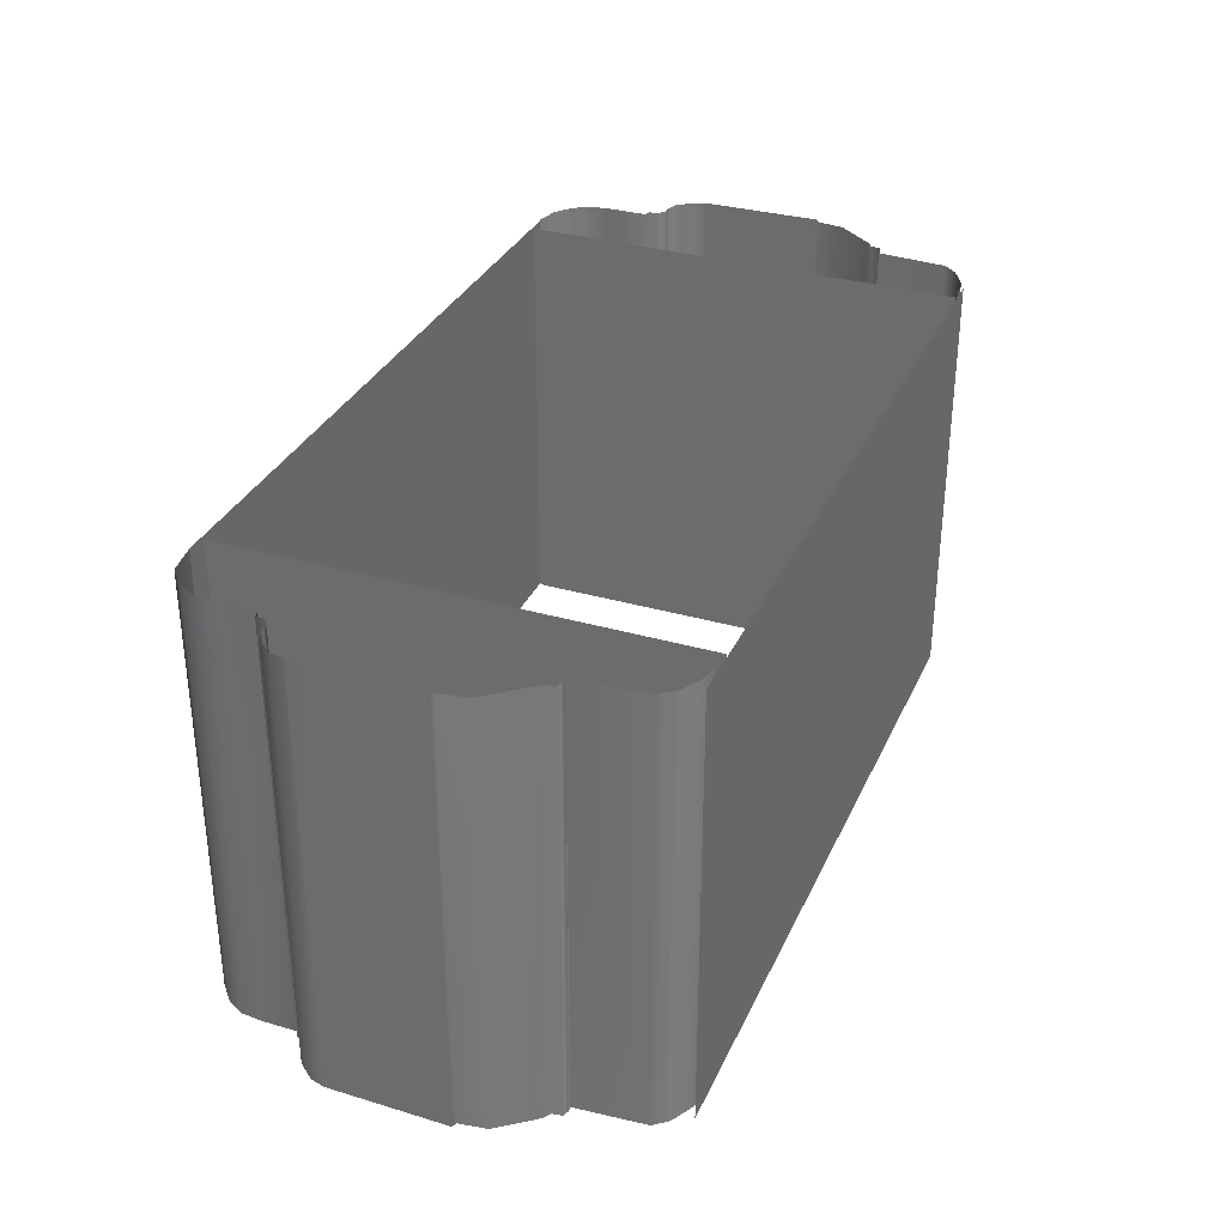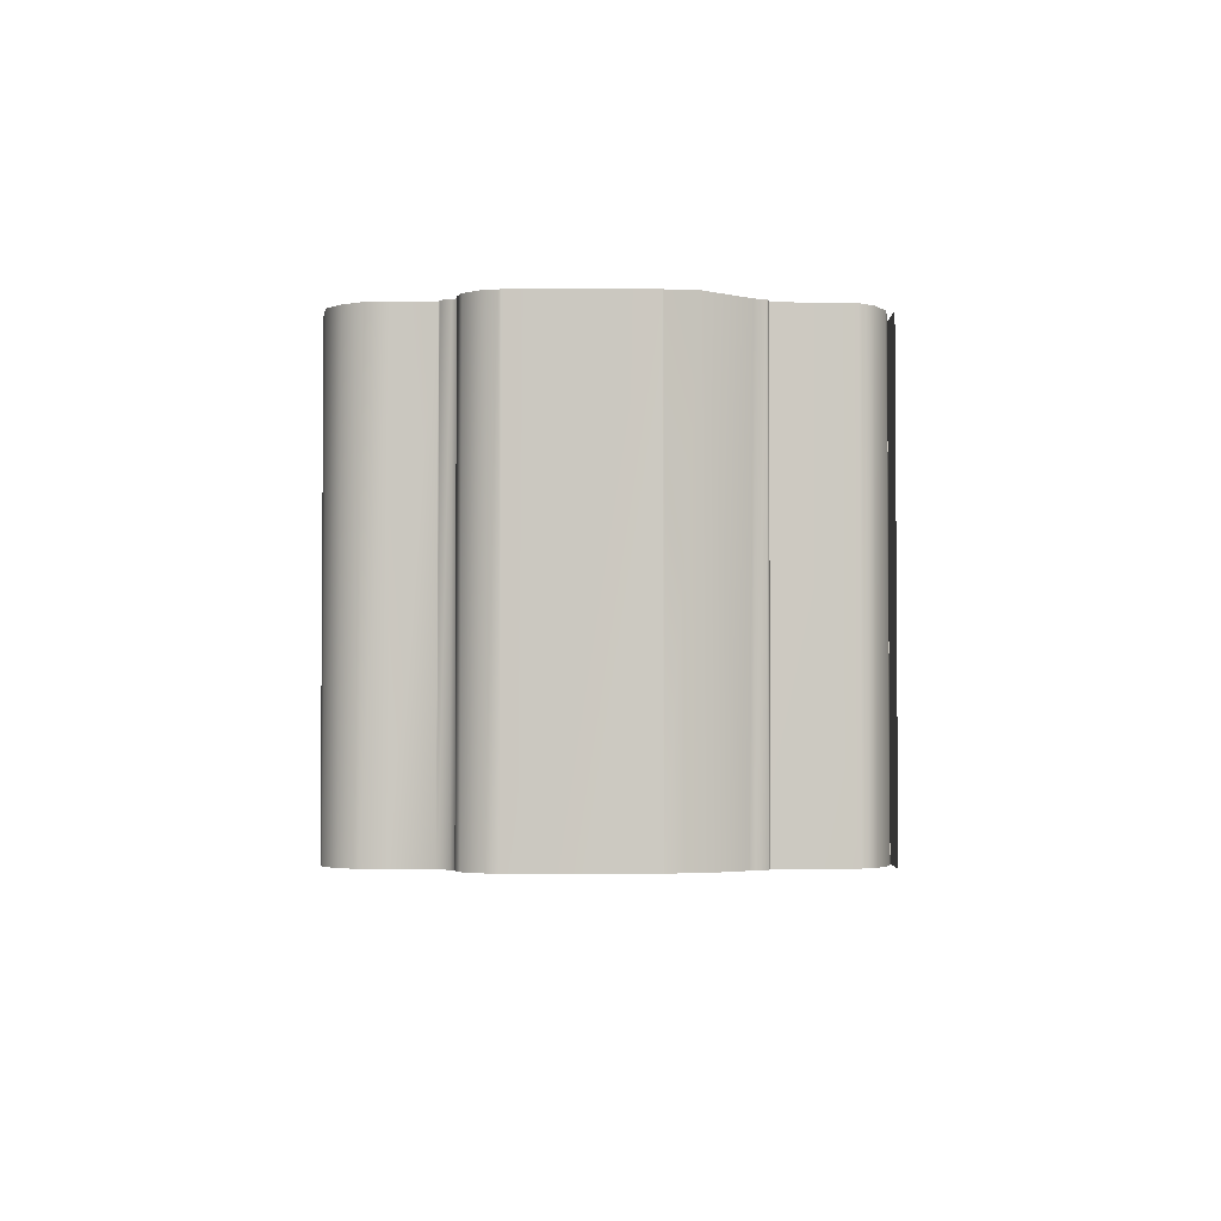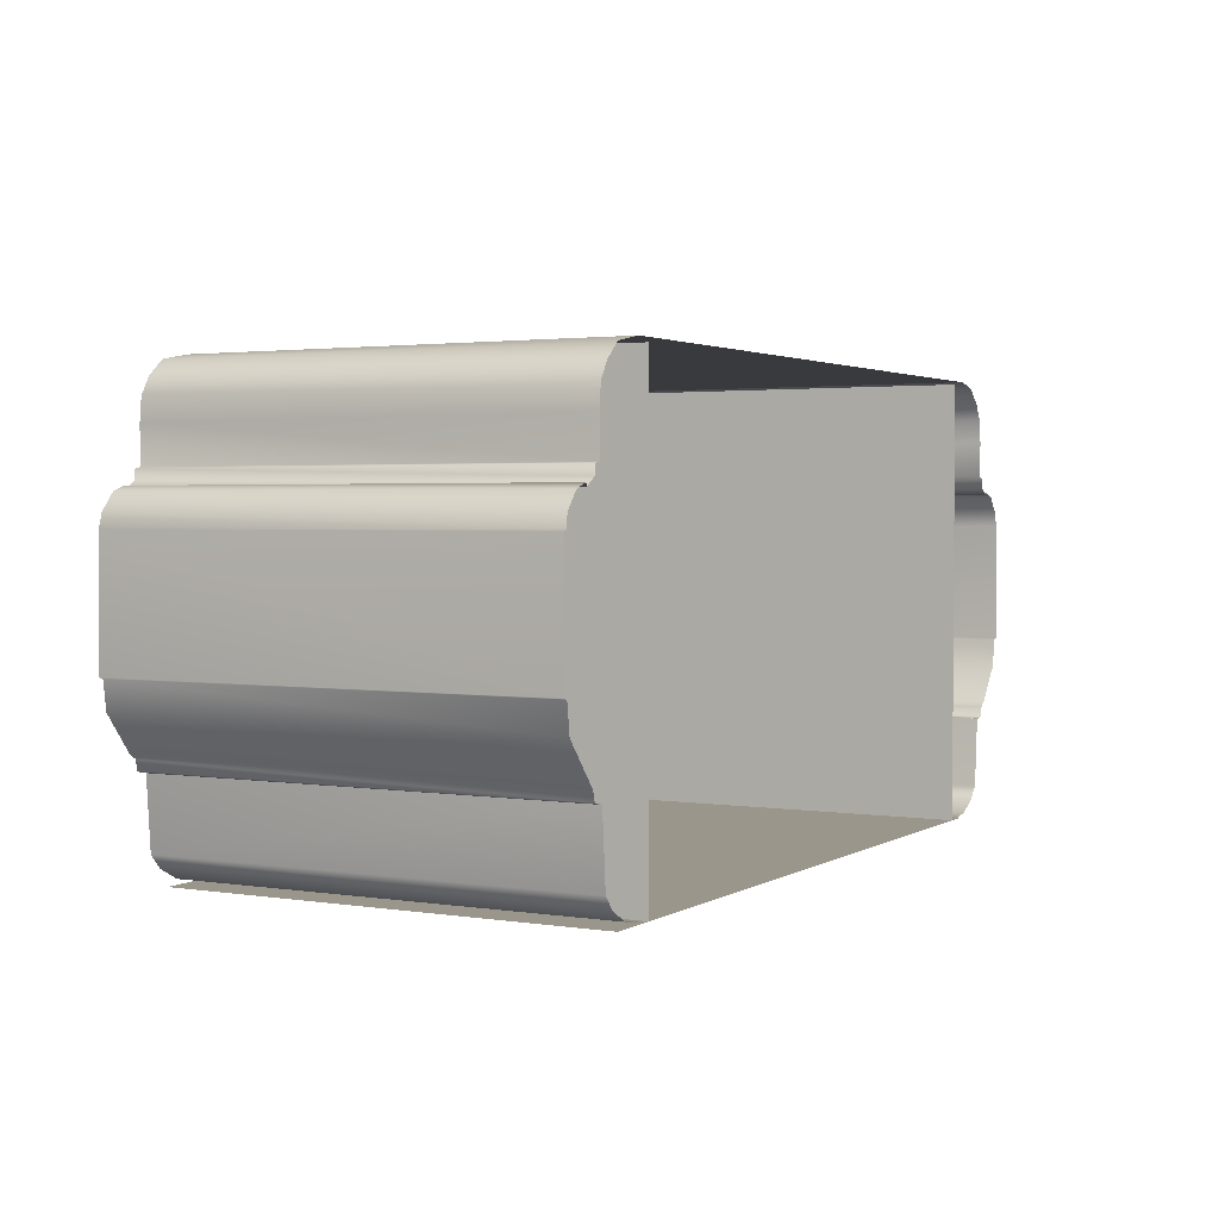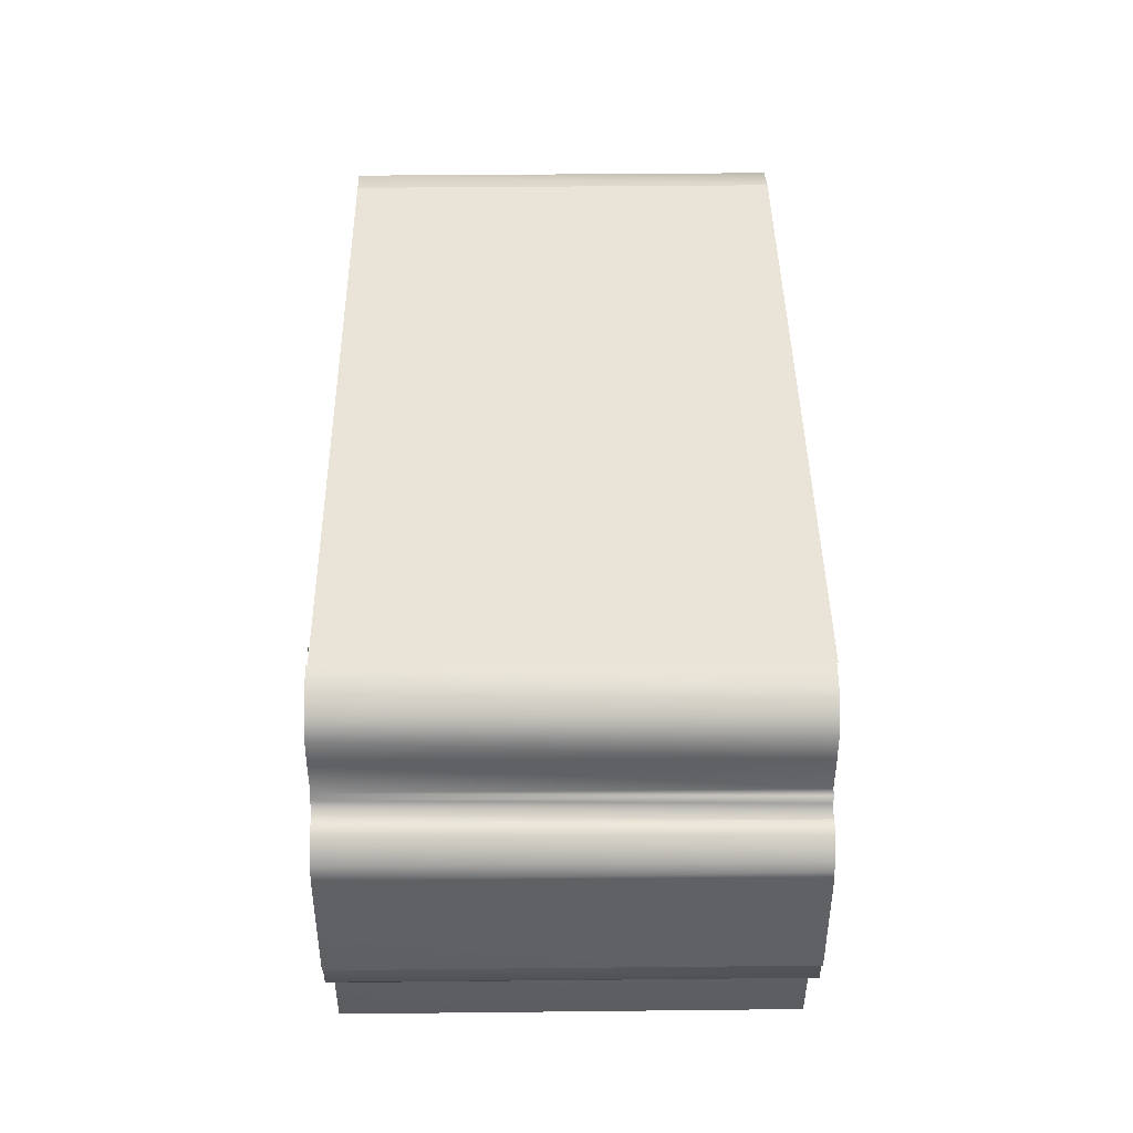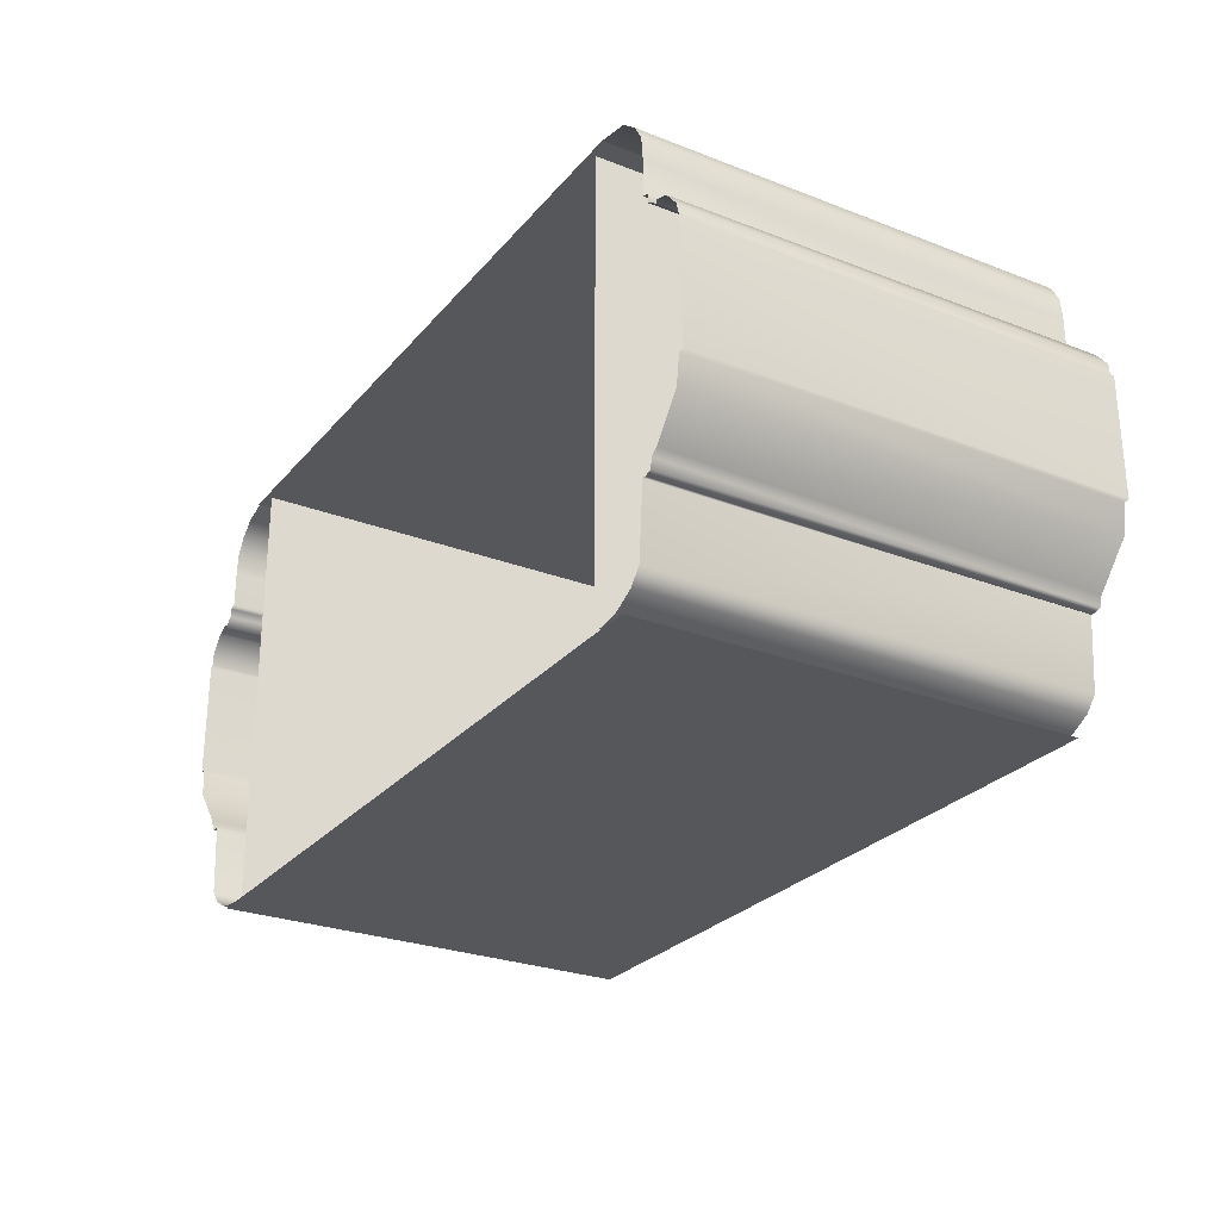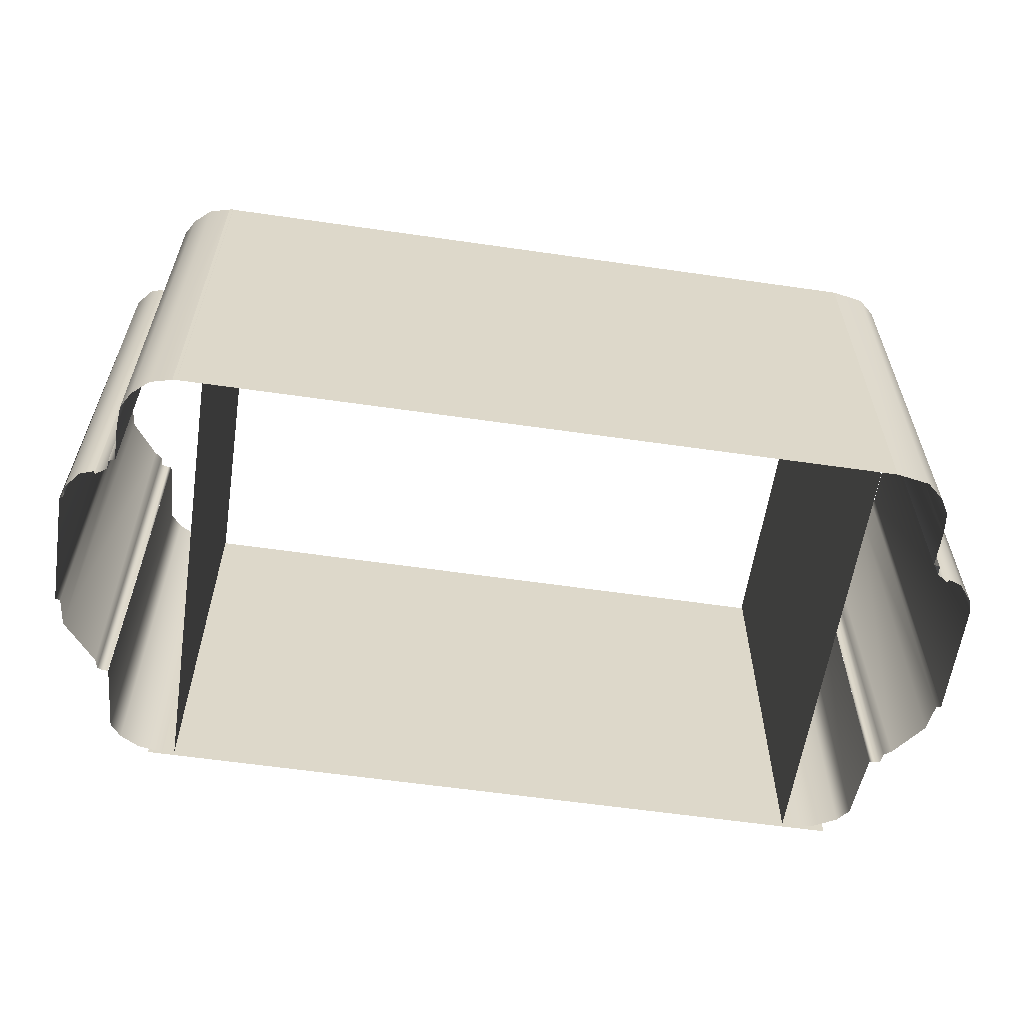
<metadata>
{"format":"obj","ext":"obj","renderer":"f3d","projection":"perspective","resolution":1024,"background":"white","views":[{"elev":32.9,"azim":-68.2,"up":"+Z"},{"elev":-2.8,"azim":-89.5,"up":"+Z"},{"elev":2.4,"azim":-61.2,"up":"+Y"},{"elev":42.9,"azim":89.3,"up":"+Y"},{"elev":-26.9,"azim":-121.0,"up":"+Y"},{"elev":-59.4,"azim":171.5,"up":"+Z"}]}
</metadata>
<code>
o HousingAndInnderWalls
g HousingAndInnderWalls
v -11.67 10.25 -10.14
v -11.67 10.25 -0.8545
v -11.67 0.69 -10.14
v -11.67 0.69 -0.8545
v 2.642 10.25 -10.14
v 2.642 10.25 -0.8545
v 2.641 0.693 -10.14
v 2.641 0.693 -0.8545
v -12.41 0.7851 -10.19
v -12.07 0.736 -0.8629
v -12.07 0.736 -10.19
v -12.46 0.8025 -0.8629
v -12.89 1.038 -10.19
v -12.89 1.038 -0.8629
v -13.13 1.328 -10.19
v -13.13 1.33 -0.8629
v -13.24 2.828 -0.8629
v -13.24 2.828 -10.19
v -13.49 2.862 -10.19
v -13.35 2.821 -0.8629
v -13.35 2.821 -10.19
v -13.49 2.862 -0.8629
v -13.68 3.188 -10.19
v -13.54 3.076 -0.8629
v -13.52 3.077 -10.19
v -14.28 3.958 -0.8629
v -14.28 3.964 -10.19
v -14.36 4.563 -10.19
v -14.36 4.563 -0.8629
v -14.47 4.591 -10.19
v -14.47 4.591 -0.8629
v -13.76 7.933 -0.8629
v -13.76 7.933 -10.19
v -13.73 7.868 -10.19
v -13.73 7.868 -0.8629
v -14.38 7.21 -0.8629
v -14.46 7.163 -0.8629
v -14.43 7.175 -10.19
v -14.35 7.476 -10.19
v -14.35 7.476 -0.8629
v -14.05 7.829 -10.19
v -14.05 7.829 -0.8629
v -13.48 8.034 -10.19
v -13.48 8.034 -0.8629
v -13.47 8.232 -10.19
v -13.47 8.232 -0.8629
v -13.33 8.265 -10.19
v -13.33 8.265 -0.8629
v -13.33 9.056 -10.19
v -13.33 9.059 -0.8629
v -13.28 9.537 -10.19
v -13.28 9.537 -0.8629
v -13.07 9.894 -10.19
v -13.07 9.894 -0.8629
v -12.71 10.21 -10.19
v -12.71 10.21 -0.8629
v -12 10.34 -10.2
v -12 10.34 -0.8802
v 3.401 0.767 -0.8665
v 3.06 0.7179 -10.19
v 3.06 0.7179 -0.8665
v 3.452 0.7844 -10.19
v 3.879 1.019 -0.8665
v 3.879 1.019 -10.19
v 4.124 1.31 -0.8665
v 4.12 1.312 -10.19
v 4.235 2.81 -10.19
v 4.237 2.809 -0.8665
v 4.478 2.844 -0.8665
v 4.342 2.803 -10.19
v 4.342 2.803 -0.8665
v 4.478 2.844 -10.19
v 4.674 3.17 -0.8665
v 4.536 3.058 -10.19
v 4.513 3.059 -0.8665
v 5.274 3.939 -10.19
v 5.27 3.946 -0.8665
v 5.356 4.545 -0.8665
v 5.356 4.545 -10.19
v 5.464 4.572 -0.8665
v 5.464 4.572 -10.19
v 5.369 7.192 -10.19
v 5.452 7.145 -10.19
v 5.427 7.157 -0.8665
v 5.341 7.457 -0.8665
v 5.341 7.457 -10.19
v 5.048 7.811 -0.8665
v 5.048 7.811 -10.19
v 4.755 7.914 -0.8665
v 4.755 7.914 -10.19
v 4.476 8.016 -0.8665
v 4.723 7.85 -10.19
v 4.723 7.85 -0.8665
v 4.476 8.016 -10.19
v 4.465 8.214 -0.8665
v 4.465 8.214 -10.19
v 4.324 8.247 -0.8665
v 4.324 8.247 -10.19
v 4.324 9.037 -0.8665
v 4.324 9.041 -10.19
v 4.276 9.519 -0.8665
v 4.276 9.519 -10.19
v 4.066 9.876 -0.8665
v 4.066 9.876 -10.19
v 3.702 10.19 -0.8665
v 3.702 10.19 -10.19
v 3.158 10.33 -0.8665
v 3.158 10.33 -10.19
v -13.24 2.828 -0.8629
v -11.91 0.7319 -0.8629
v -11.91 0.7319 -10.19
v 4.237 2.809 -10.19
v 2.905 0.7138 -10.19
v 2.905 0.7138 -0.8665
v 3.24 10.33 -10.21
v 3.24 10.33 -0.8976
v -12 10.34 -10.2
v -12 10.34 -0.8802
v 3.23 0.67 -0.8979
v 3.23 0.6701 -10.21
v -12.66 0.67 -0.8979
v -12.66 0.6701 -10.21
g HousingAndInnderWalls_0
f 1 2 4 3
f 7 8 6 5
g HousingAndInnderWalls_1
f 25 24 23
f 38 37 36
f 75 74 73
f 84 83 82
f 11 10 9
f 9 10 12
f 9 12 13
f 13 12 14
f 13 14 15
f 15 14 16
f 15 16 17
f 15 17 18
f 21 20 19
f 19 20 22
f 19 22 25
f 25 22 24
f 23 24 26
f 23 26 27
f 27 26 28
f 28 26 29
f 28 29 30
f 30 29 31
f 30 31 38
f 38 31 37
f 34 33 32
f 35 34 32
f 38 36 39
f 39 36 40
f 39 40 41
f 40 42 41
f 41 42 33
f 42 32 33
f 34 35 43
f 43 35 44
f 43 44 45
f 45 44 46
f 45 46 47
f 47 46 48
f 47 48 49
f 49 48 50
f 49 50 51
f 51 50 52
f 51 52 53
f 53 52 54
f 53 54 55
f 55 54 56
f 55 56 57
f 57 56 58
f 61 60 59
f 59 60 62
f 59 62 63
f 63 62 64
f 63 64 65
f 65 64 66
f 65 66 67
f 65 67 68
f 71 70 69
f 69 70 72
f 69 72 75
f 75 72 74
f 73 74 76
f 73 76 77
f 77 76 78
f 78 76 79
f 78 79 80
f 80 79 81
f 80 81 84
f 84 81 83
f 84 82 85
f 85 82 86
f 85 86 87
f 86 88 87
f 87 88 89
f 88 90 89
f 93 92 91
f 91 92 94
f 91 94 95
f 95 94 96
f 95 96 97
f 97 96 98
f 97 98 99
f 99 98 100
f 99 100 101
f 101 100 102
f 101 102 103
f 103 102 104
f 103 104 105
f 105 104 106
f 105 106 107
f 107 106 108
f 21 18 109
f 20 21 109
f 11 111 110
f 10 11 110
f 93 89 90
f 92 93 90
f 71 68 112
f 70 71 112
f 61 114 113
f 60 61 113
f 117 116 115
f 117 118 116
f 121 120 119
f 121 122 120

</code>
